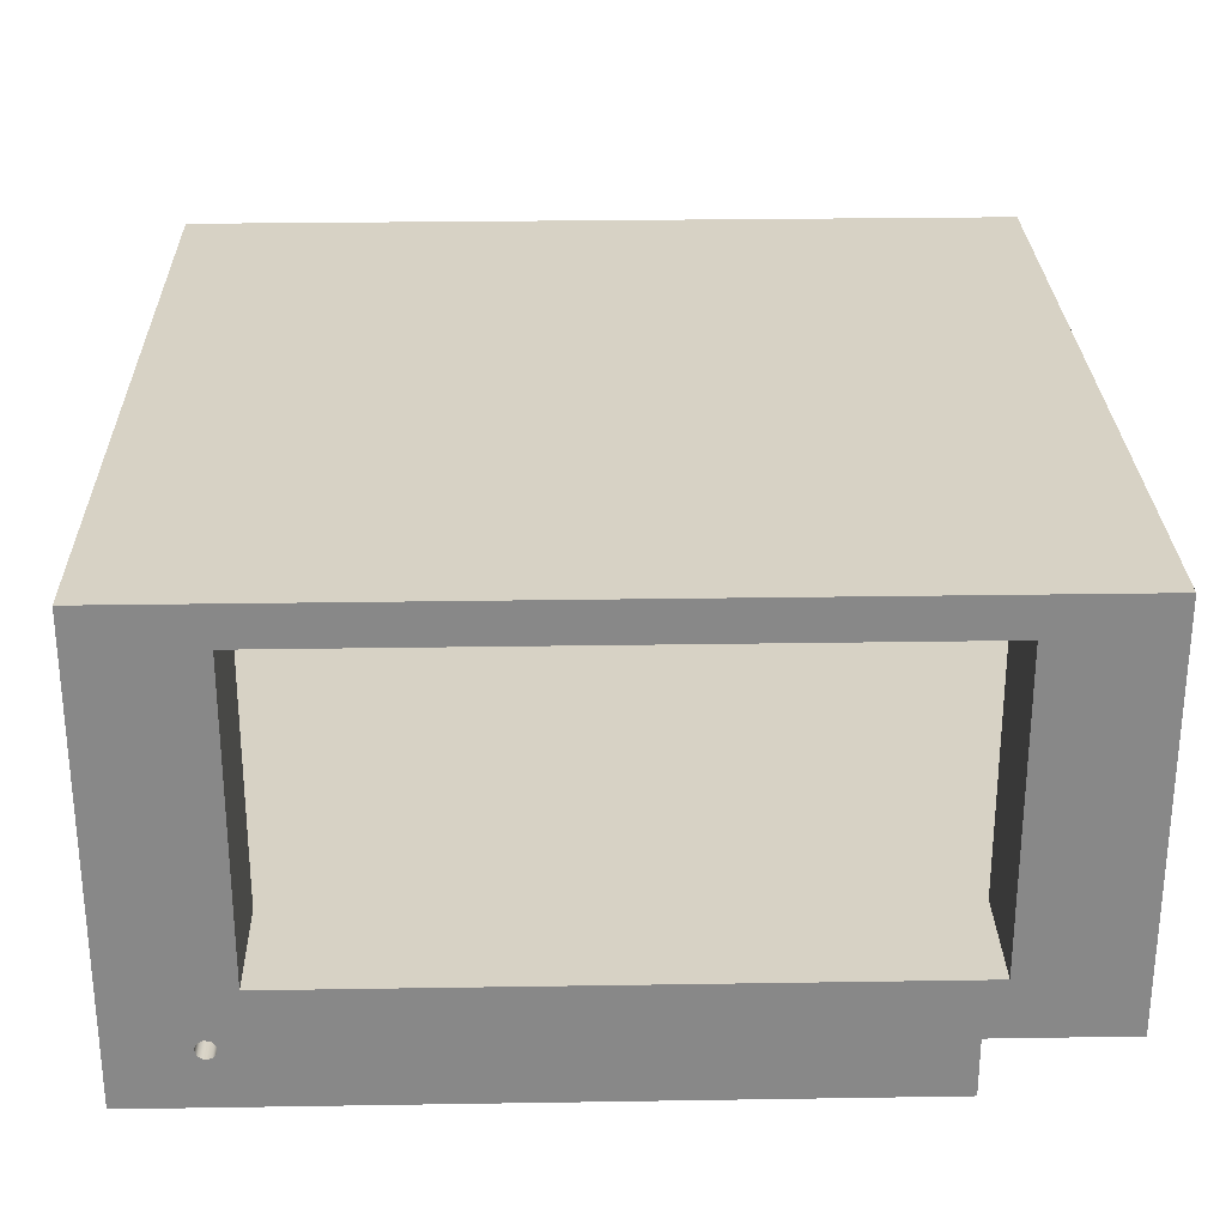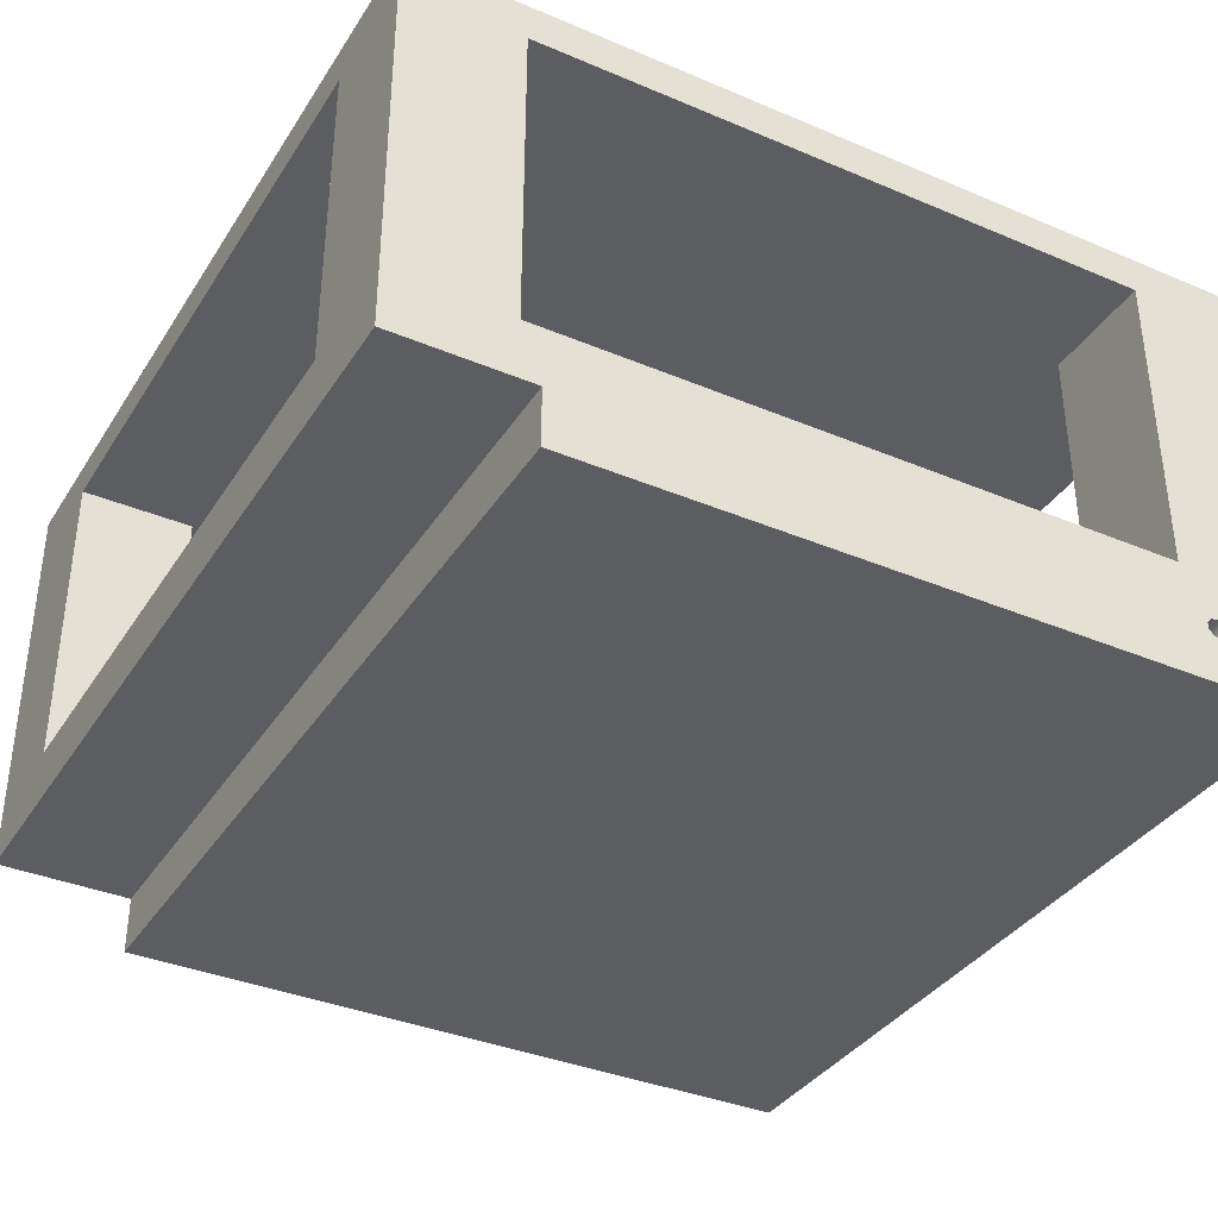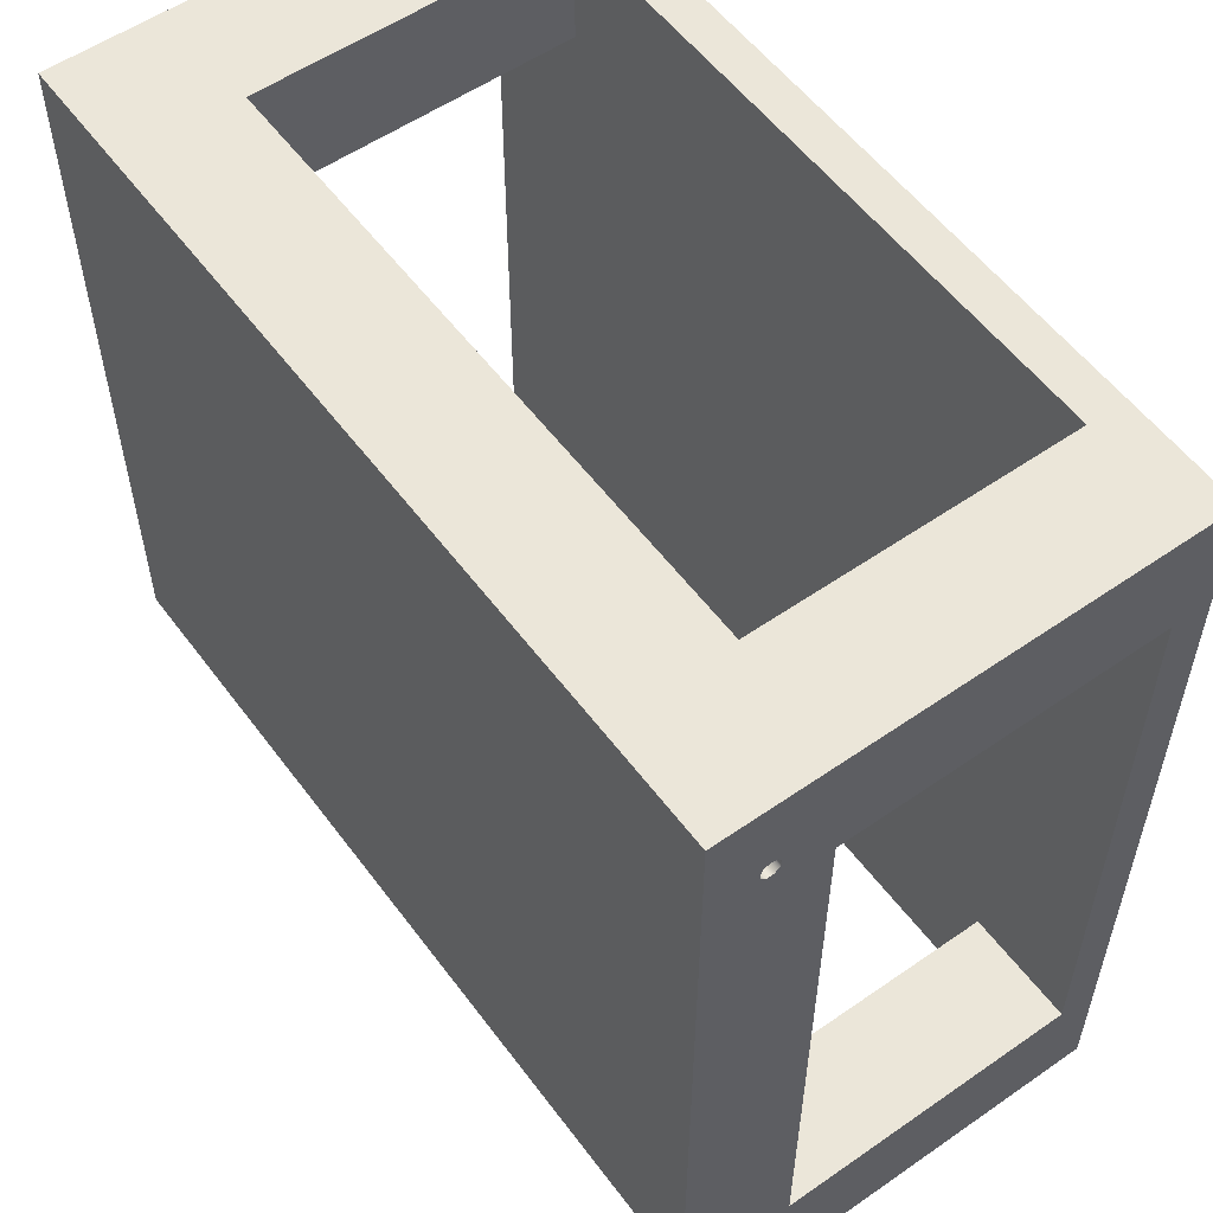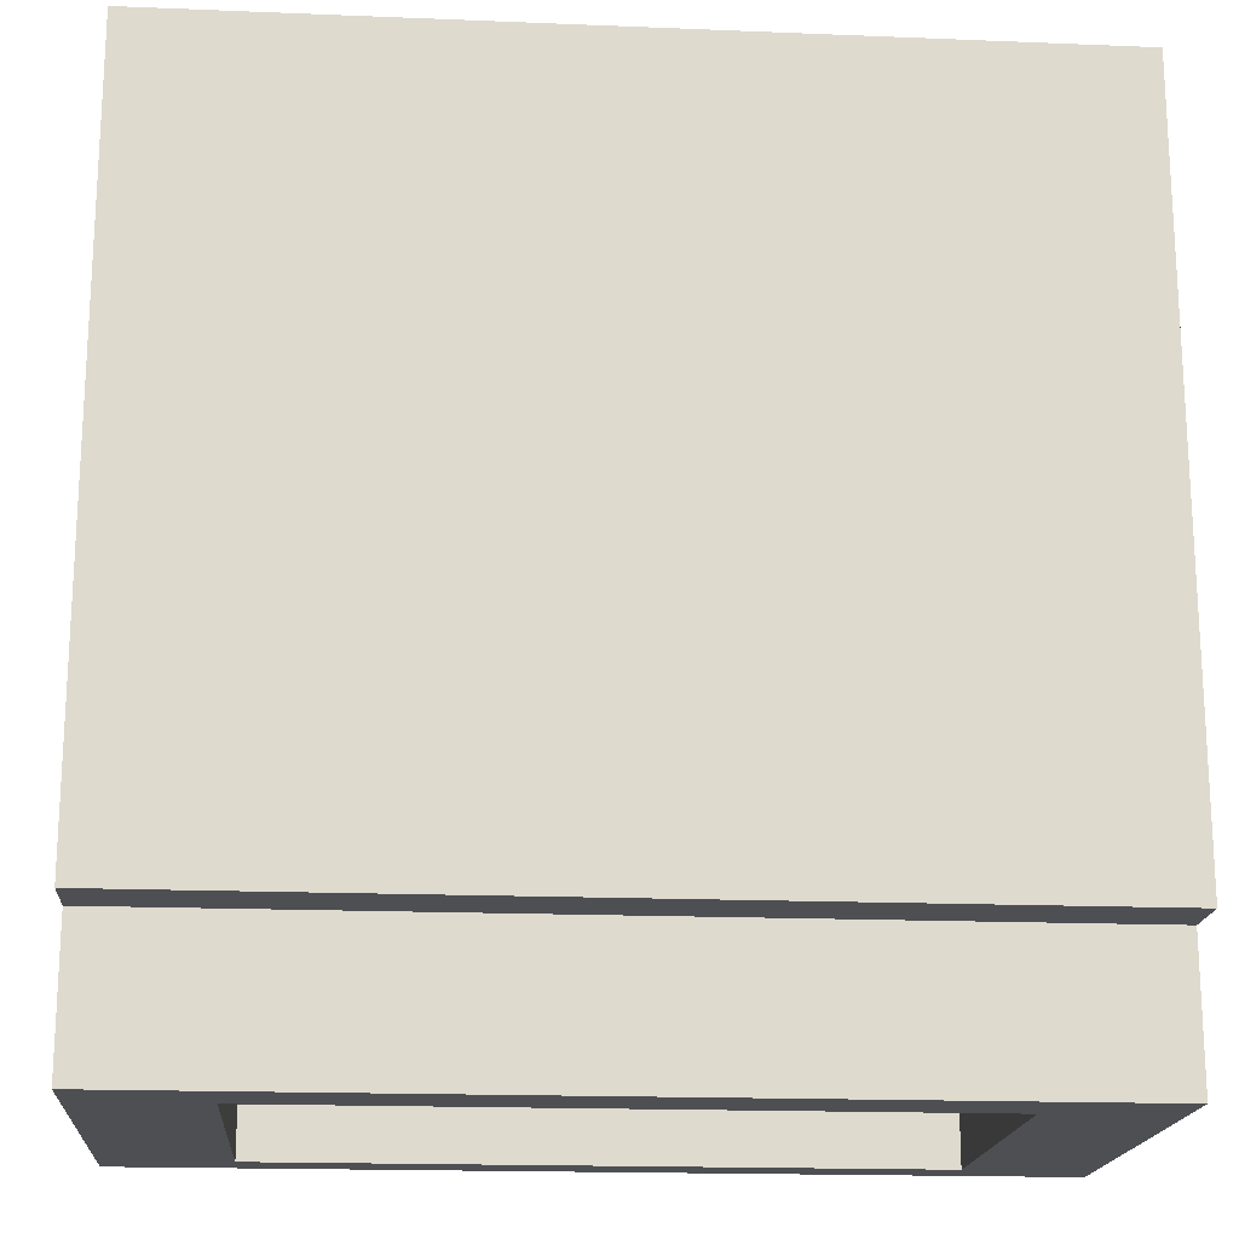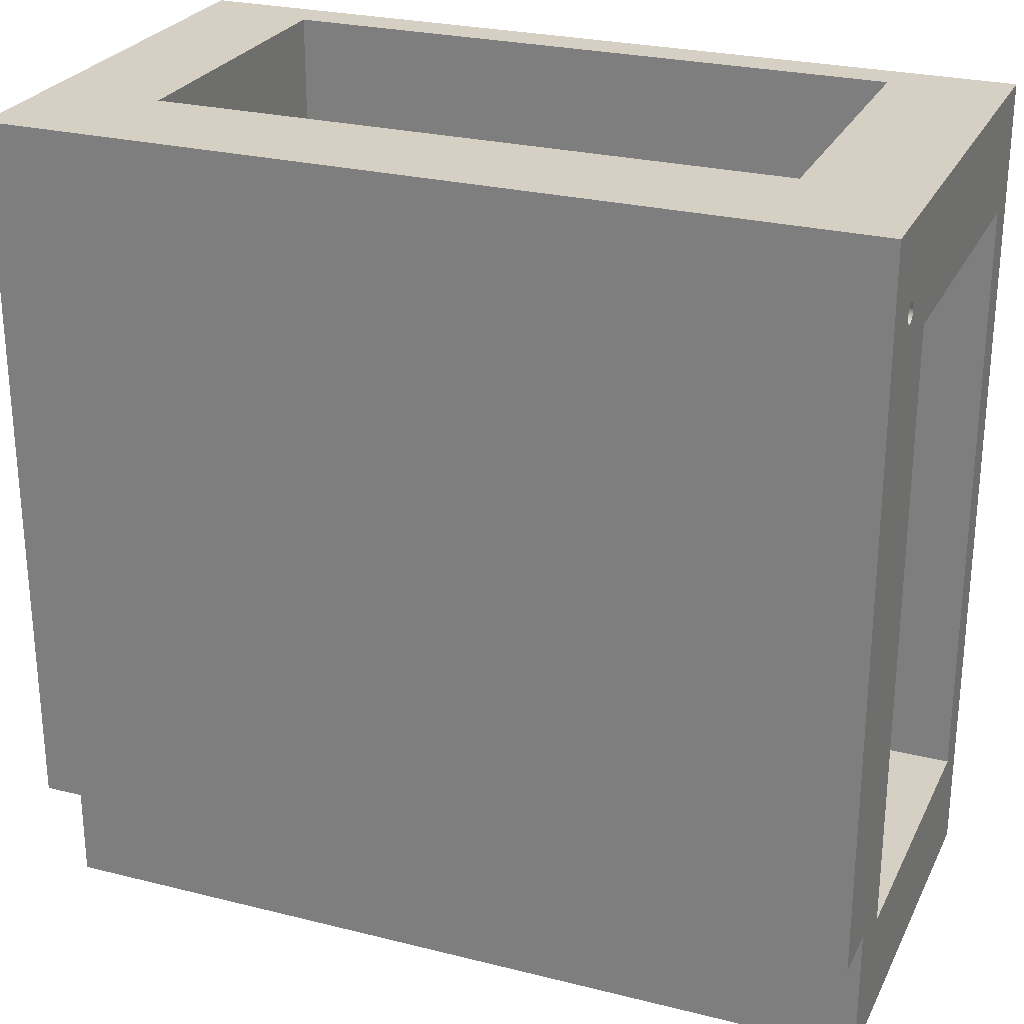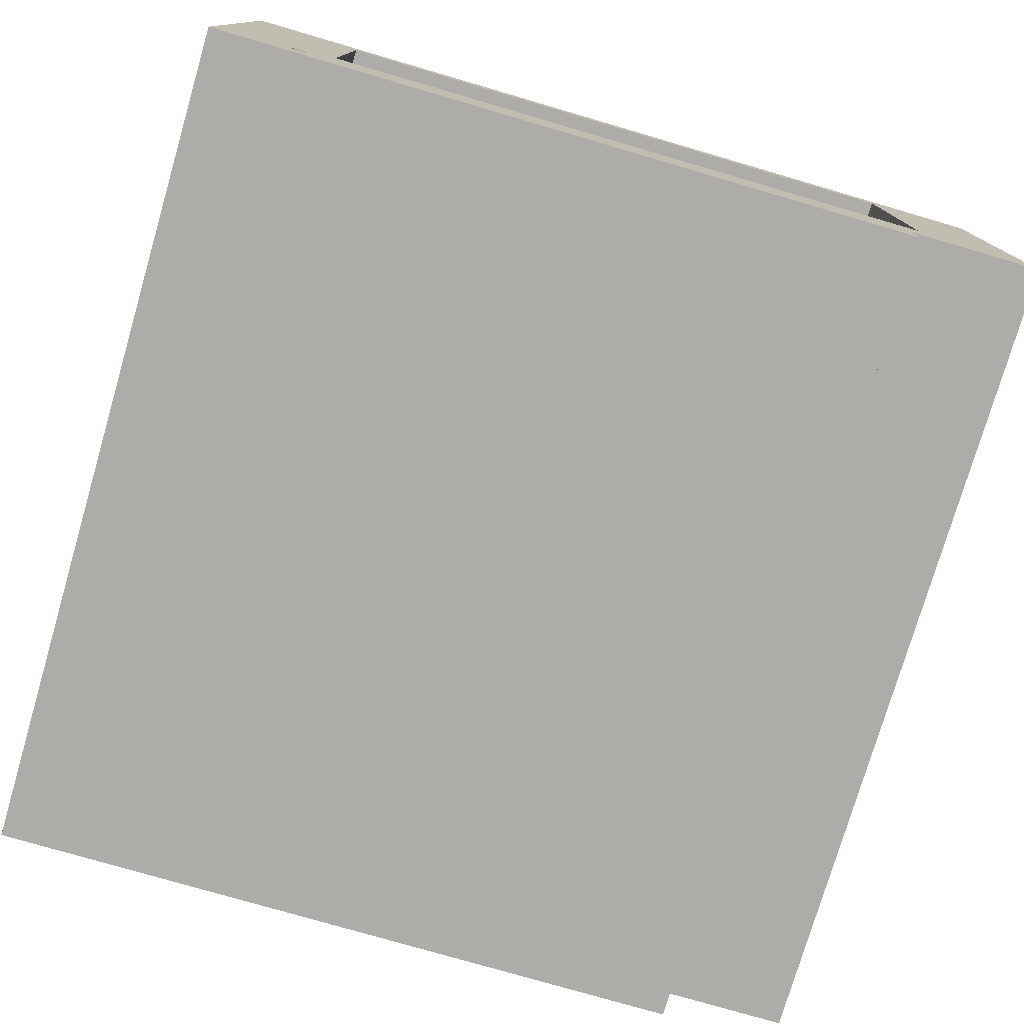
<metadata>
{"format":"obj","ext":"obj","renderer":"f3d","projection":"perspective","resolution":1024,"background":"white","views":[{"elev":27.4,"azim":88.6,"up":"+Y"},{"elev":-36.4,"azim":-118.8,"up":"+Y"},{"elev":55.6,"azim":53.9,"up":"+Z"},{"elev":-18.2,"azim":-4.5,"up":"+Z"},{"elev":26.2,"azim":21.6,"up":"+Z"},{"elev":-77.0,"azim":73.7,"up":"+Y"}]}
</metadata>
<code>
v -11 12 -11
v -11 12 11
v 11 12 11
v 11 12 -11
v 8 11 -8
v 11 11 -8
v 11 11 8
v 8 11 8
v 8 11 11
v -8 11 11
v -8 11 8
v -11 11 8
v -11 11 -8
v -8 11 -8
v -8 11 -11
v 8 11 -11
v 8 3 8
v 8 3 11
v 8 11 11
v 8 11 8
v 11 3 8
v 8 3 8
v 8 11 8
v 11 11 8
v -8 3 8
v -11 3 8
v -11 11 8
v -8 11 8
v -8 3 11
v -8 3 8
v -8 11 8
v -8 11 11
v 8 3 -8
v 11 3 -8
v 11 11 -8
v 8 11 -8
v 8 3 -11
v 8 3 -8
v 8 11 -8
v 8 11 -11
v -8 3 -8
v -8 3 -11
v -8 11 -11
v -8 11 -8
v -11 3 -8
v -8 3 -8
v -8 11 -8
v -11 11 -8
v 8 3 8
v 11 3 8
v 11 3 -8
v 8 3 -8
v 8 3 -11
v -8 3 -11
v -8 3 -8
v -11 3 -8
v -11 3 8
v -8 3 8
v -8 3 11
v 8 3 11
v -11 1.5 -11
v 11 1.5 -11
v 11 1.5 -7.5
v -11 1.5 -7.5
v 11 0 -7.5
v -11 0 -7.5
v -11 1.5 -7.5
v 11 1.5 -7.5
v 11 11 -8
v 11 3 -8
v 11 3 8
v 11 11 8
v 11 1.5 -11
v 11 12 -11
v 11 12 11
v 11 0 11
v 11 0 -7.5
v 11 1.5 -7.5
v 11 1.5 9.05
v 11 1.661 8.992
v 11 1.746 8.843
v 11 1.717 8.675
v 11 1.586 8.565
v 11 1.414 8.565
v 11 1.283 8.675
v 11 1.254 8.843
v 11 1.339 8.992
v 11 12 -11
v 11 1.5 -11
v -11 1.5 -11
v -11 12 -11
v 8 11 -11
v -8 11 -11
v -8 3 -11
v 8 3 -11
v -11 1.5 9.05
v -11 1.661 8.992
v -11 1.746 8.843
v -11 1.717 8.675
v -11 1.586 8.565
v -11 1.414 8.565
v -11 1.283 8.675
v -11 1.254 8.843
v -11 1.339 8.992
v 11 1.5 9.05
v 11 1.339 8.992
v 11 1.254 8.843
v 11 1.283 8.675
v 11 1.414 8.565
v 11 1.586 8.565
v 11 1.717 8.675
v 11 1.746 8.843
v 11 1.661 8.992
v -11 1.5 9.05
v 11 1.5 9.05
v 8 11 11
v 8 3 11
v -8 3 11
v -8 11 11
v 11 0 11
v 11 12 11
v -11 12 11
v -11 0 11
v -11 12 -11
v -11 1.5 -11
v -11 1.5 -7.5
v -11 0 -7.5
v -11 0 11
v -11 12 11
v -11 11 -8
v -11 11 8
v -11 3 8
v -11 3 -8
v -11 1.5 9.05
v -11 1.339 8.992
v -11 1.254 8.843
v -11 1.283 8.675
v -11 1.414 8.565
v -11 1.586 8.565
v -11 1.717 8.675
v -11 1.746 8.843
v -11 1.661 8.992
v -11 0 -7.5
v 11 0 -7.5
v 11 0 11
v -11 0 11
g b4eede12-e374-11ea-8615-54bf646e7e1f
f 1 2 4
f 4 2 3
g b4f01686-e374-11ea-aefb-54bf646e7e1f
f 6 8 5
f 5 8 11
f 5 11 14
f 14 11 12
f 14 12 13
f 6 7 8
f 9 10 8
f 8 10 11
f 15 16 14
f 14 16 5
g b48d35f4-e374-11ea-99db-54bf646e7e1f
f 17 18 20
f 20 18 19
g b48df97a-e374-11ea-a8c2-54bf646e7e1f
f 21 22 24
f 24 22 23
g b48f58b6-e374-11ea-8ed4-54bf646e7e1f
f 25 26 28
f 28 26 27
g b4901bfa-e374-11ea-9650-54bf646e7e1f
f 29 30 32
f 32 30 31
g b4917b76-e374-11ea-a9a4-54bf646e7e1f
f 33 34 36
f 36 34 35
g b4923eba-e374-11ea-b911-54bf646e7e1f
f 37 38 40
f 40 38 39
g b493ec68-e374-11ea-a604-54bf646e7e1f
f 41 42 44
f 44 42 43
g b494d6da-e374-11ea-9192-54bf646e7e1f
f 45 46 48
f 48 46 47
g b3504840-e374-11ea-aae9-54bf646e7e1f
f 50 51 49
f 49 51 52
f 49 52 58
f 58 52 55
f 58 55 57
f 57 55 56
f 52 53 55
f 55 53 54
f 58 59 49
f 49 59 60
g b3f64c6c-e374-11ea-902d-54bf646e7e1f
f 61 62 64
f 64 62 63
g b3f6c1ae-e374-11ea-aa7a-54bf646e7e1f
f 65 66 68
f 68 66 67
g b34fd306-e374-11ea-8baf-54bf646e7e1f
f 70 74 69
f 69 74 75
f 69 75 72
f 72 75 71
f 71 75 80
f 71 80 81
f 71 78 70
f 70 78 73
f 70 73 74
f 75 76 80
f 80 76 79
f 79 76 87
f 87 76 86
f 86 76 85
f 85 76 77
f 85 77 84
f 84 77 78
f 84 78 71
f 81 82 71
f 71 82 83
f 71 83 84
g b34f5dfe-e374-11ea-81e4-54bf646e7e1f
f 89 95 88
f 88 95 92
f 88 92 93
f 89 90 95
f 95 90 94
f 94 90 91
f 94 91 93
f 93 91 88
g b384ed10-e374-11ea-b746-54bf646e7e1f
f 97 113 96
f 96 113 115
f 114 105 104
f 104 105 106
f 104 106 103
f 103 106 107
f 103 107 102
f 102 107 108
f 102 108 101
f 101 108 109
f 101 109 100
f 100 109 110
f 100 110 99
f 99 110 111
f 99 111 98
f 98 111 112
f 98 112 97
f 97 112 113
g b34e9a82-e374-11ea-93a3-54bf646e7e1f
f 117 121 116
f 116 121 122
f 116 122 119
f 119 122 118
f 118 122 123
f 118 123 120
f 121 117 120
f 120 117 118
g b34f0f88-e374-11ea-bc2f-54bf646e7e1f
f 125 133 124
f 124 133 130
f 124 130 131
f 125 126 133
f 133 126 132
f 132 126 138
f 132 138 139
f 126 127 138
f 138 127 137
f 137 127 128
f 137 128 136
f 136 128 135
f 135 128 134
f 134 128 142
f 142 128 129
f 142 129 132
f 132 129 131
f 131 129 124
f 139 140 132
f 132 140 141
f 132 141 142
g b3509662-e374-11ea-abb4-54bf646e7e1f
f 143 144 146
f 146 144 145

</code>
